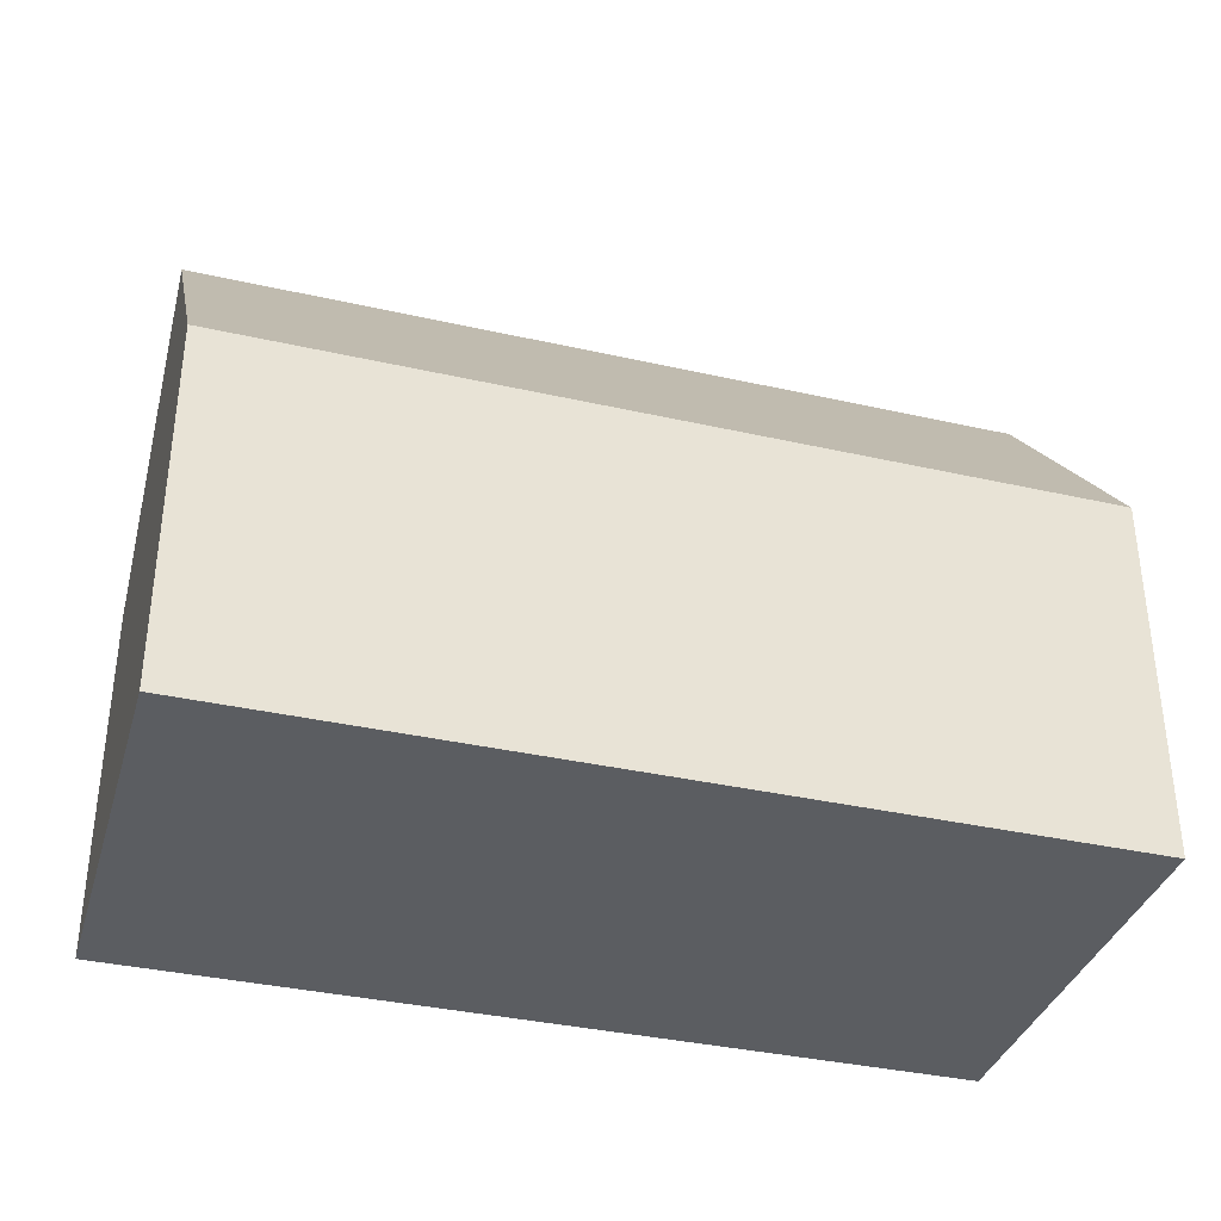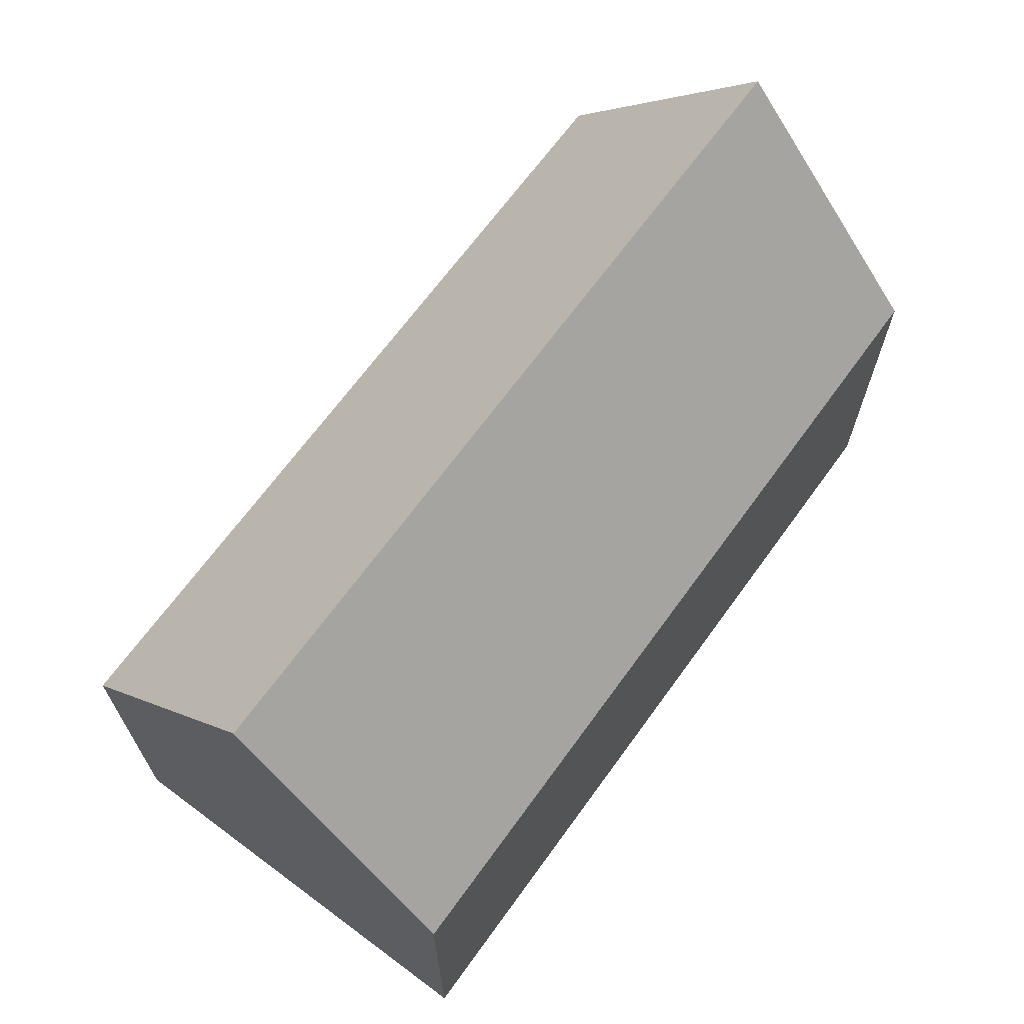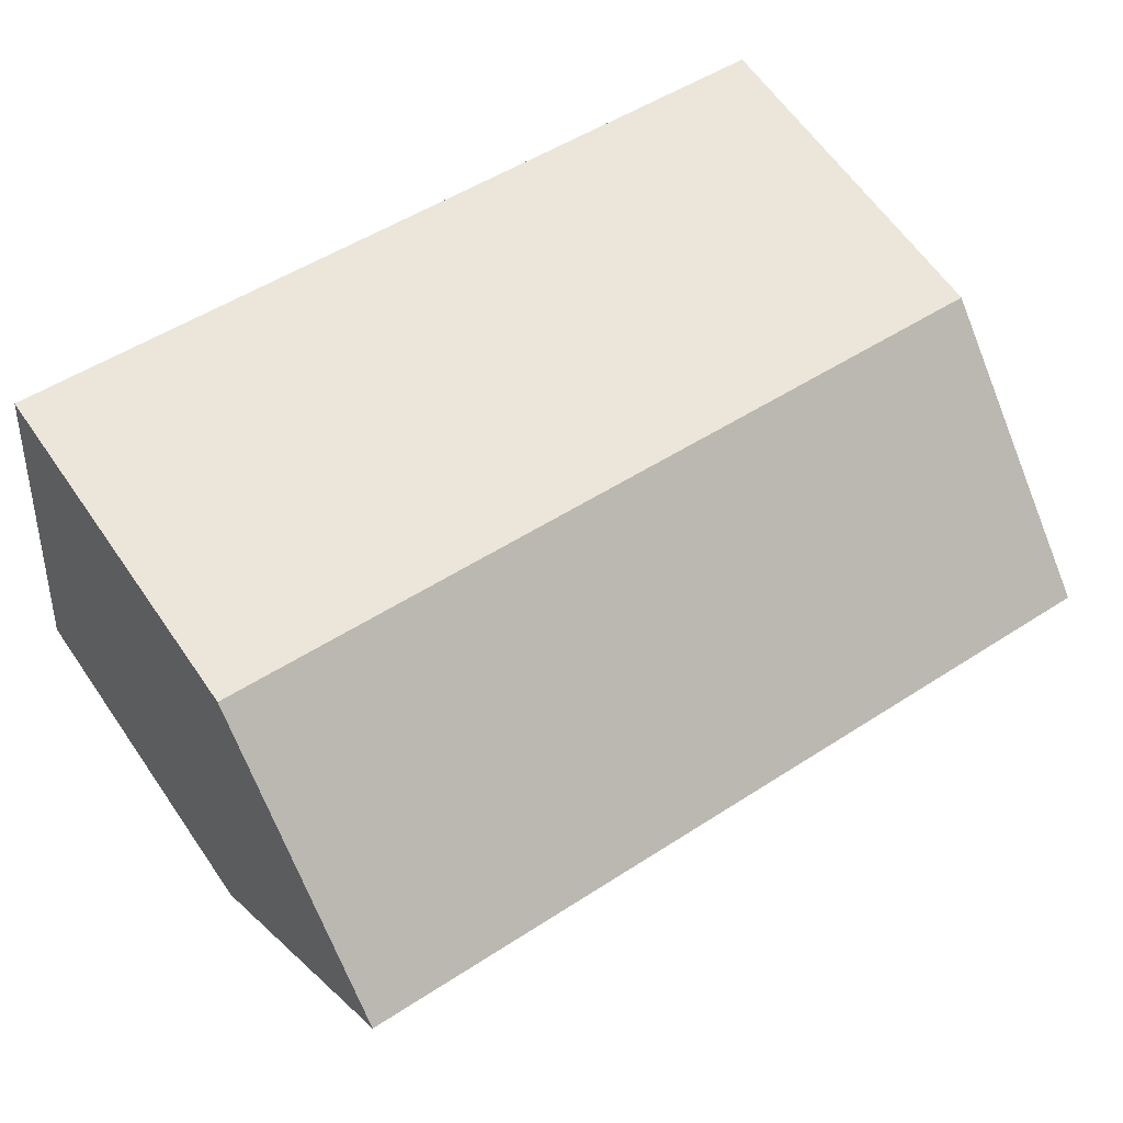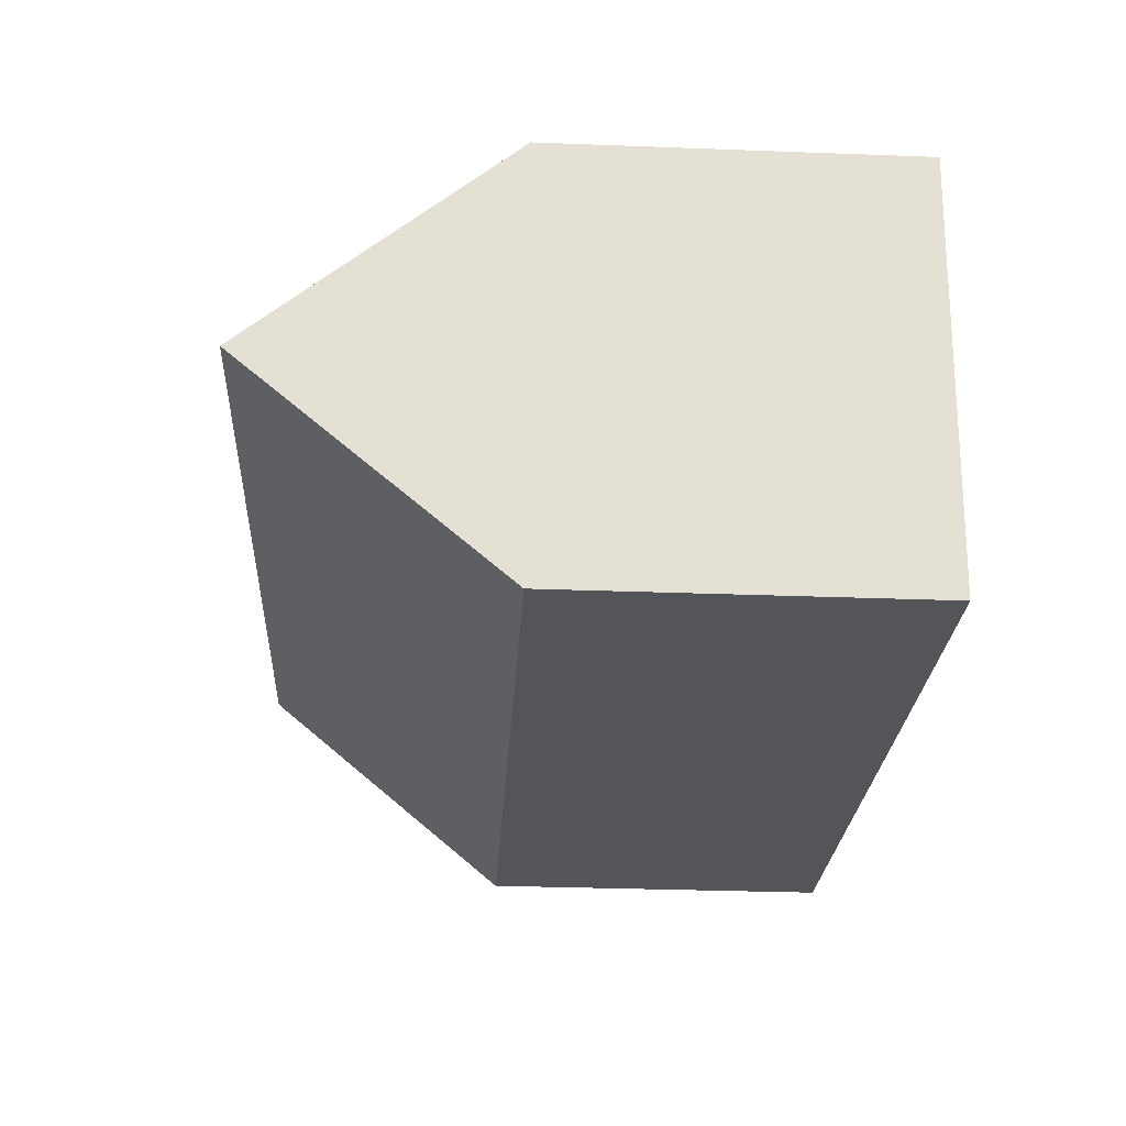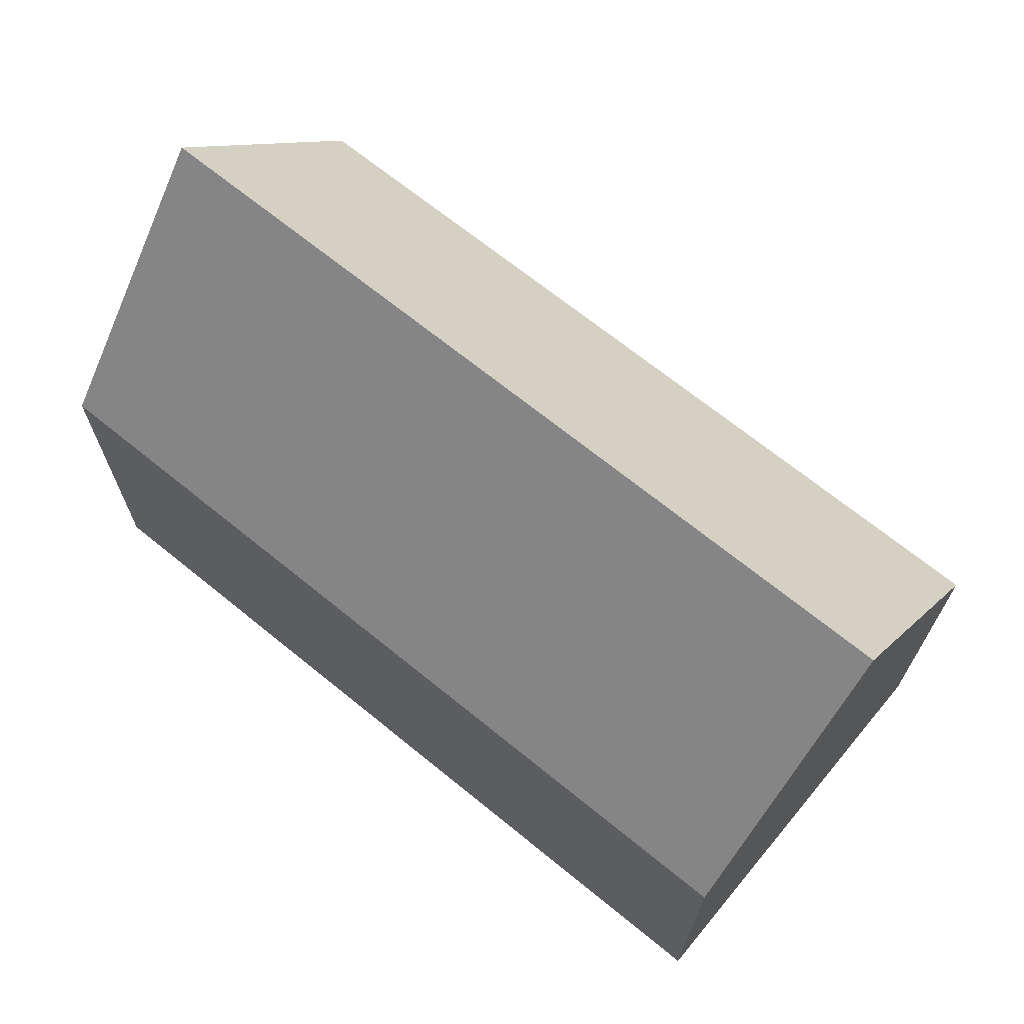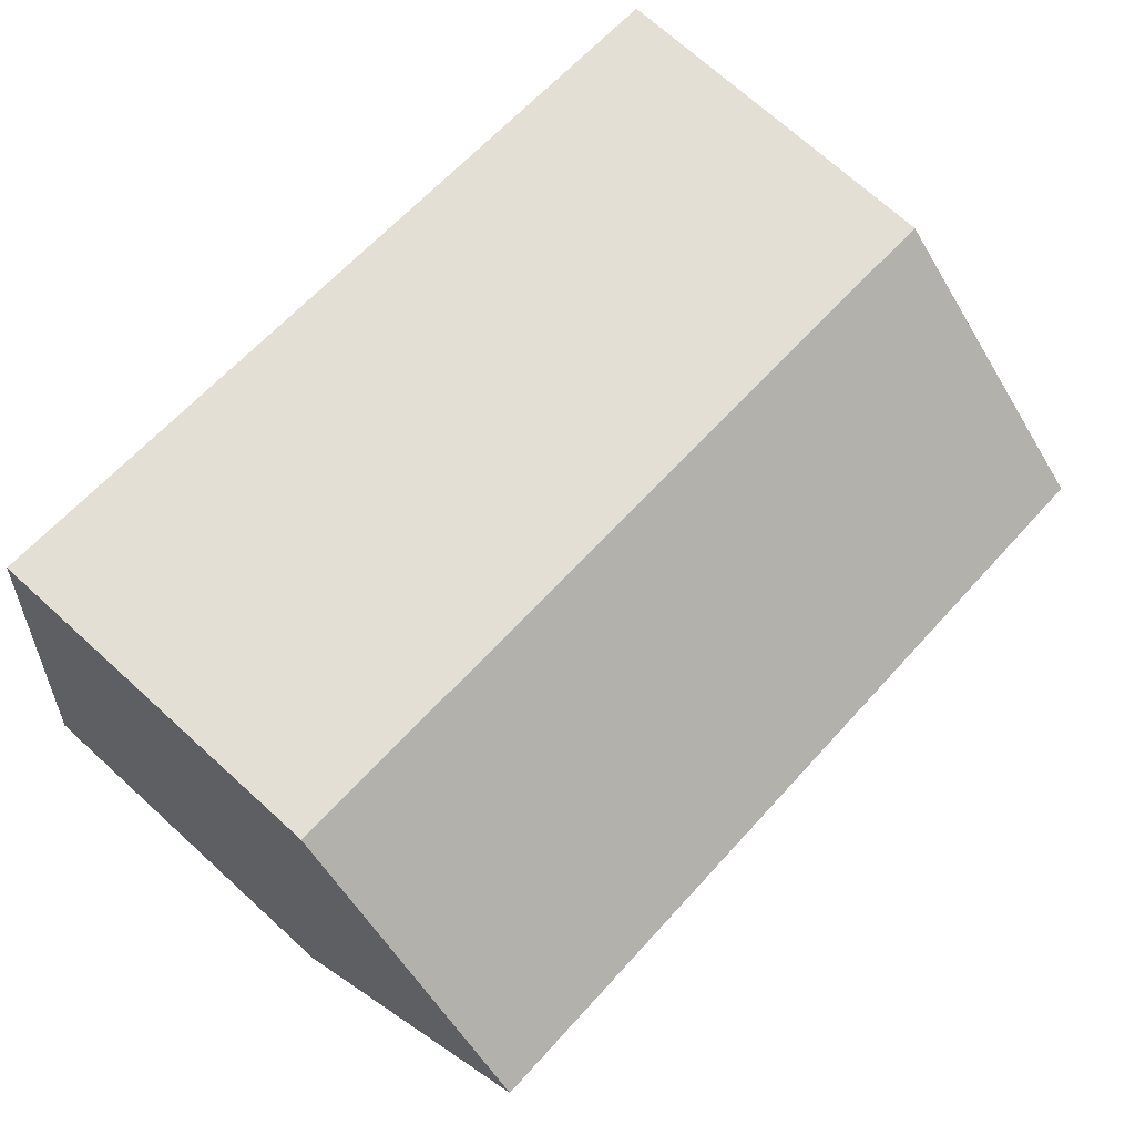
<metadata>
{"format":"obj","ext":"obj","renderer":"f3d","projection":"perspective","resolution":1024,"background":"white","views":[{"elev":-36.1,"azim":-23.1,"up":"+Y"},{"elev":67.6,"azim":-60.6,"up":"+Y"},{"elev":62.9,"azim":145.3,"up":"+Z"},{"elev":-30.9,"azim":-93.1,"up":"+Z"},{"elev":68.5,"azim":-147.4,"up":"+Y"},{"elev":72.0,"azim":132.2,"up":"+Z"}]}
</metadata>
<code>
v  1.067 7.173 -8.357
v  17.12 12.26 -2.273
v  17.61 7.172 -6.457
v  0.534 12.26 -4.179
v  0.038 7.532 -0.295
v  0 7.173 4.392e-16
v  6.327 7.173 0.727
v  10.38 7.172 1.193
v  16.66 7.545 1.604
v  16.62 7.173 1.91
v  1.067 5.117e-16 -8.357
v  0 0 0
v  0.534 2.559e-16 -4.179
v  0.038 1.806e-17 -0.295
v  6.327 -4.452e-17 0.727
v  10.38 -7.305e-17 1.193
v  16.62 -1.17e-16 1.91
v  17.61 3.954e-16 -6.457
v  16.66 -9.822e-17 1.604
v  17.12 1.392e-16 -2.273
g defaultobject
f 1 2 3
f 2 1 4
f 5 2 4
f 2 5 6
f 2 6 7
f 2 7 8
f 2 8 9
f 9 8 10
f 1 5 4
f 5 1 6
f 6 1 11
f 6 11 12
f 12 11 13
f 12 13 14
f 12 7 6
f 7 12 15
f 7 15 8
f 8 15 10
f 10 15 16
f 10 16 17
f 9 3 2
f 3 9 10
f 3 10 17
f 3 17 18
f 18 17 19
f 18 19 20
f 3 11 1
f 11 3 18
f 16 19 17
f 19 16 20
f 20 16 18
f 18 16 11
f 11 16 15
f 11 15 13
f 13 15 14
f 14 15 12

</code>
